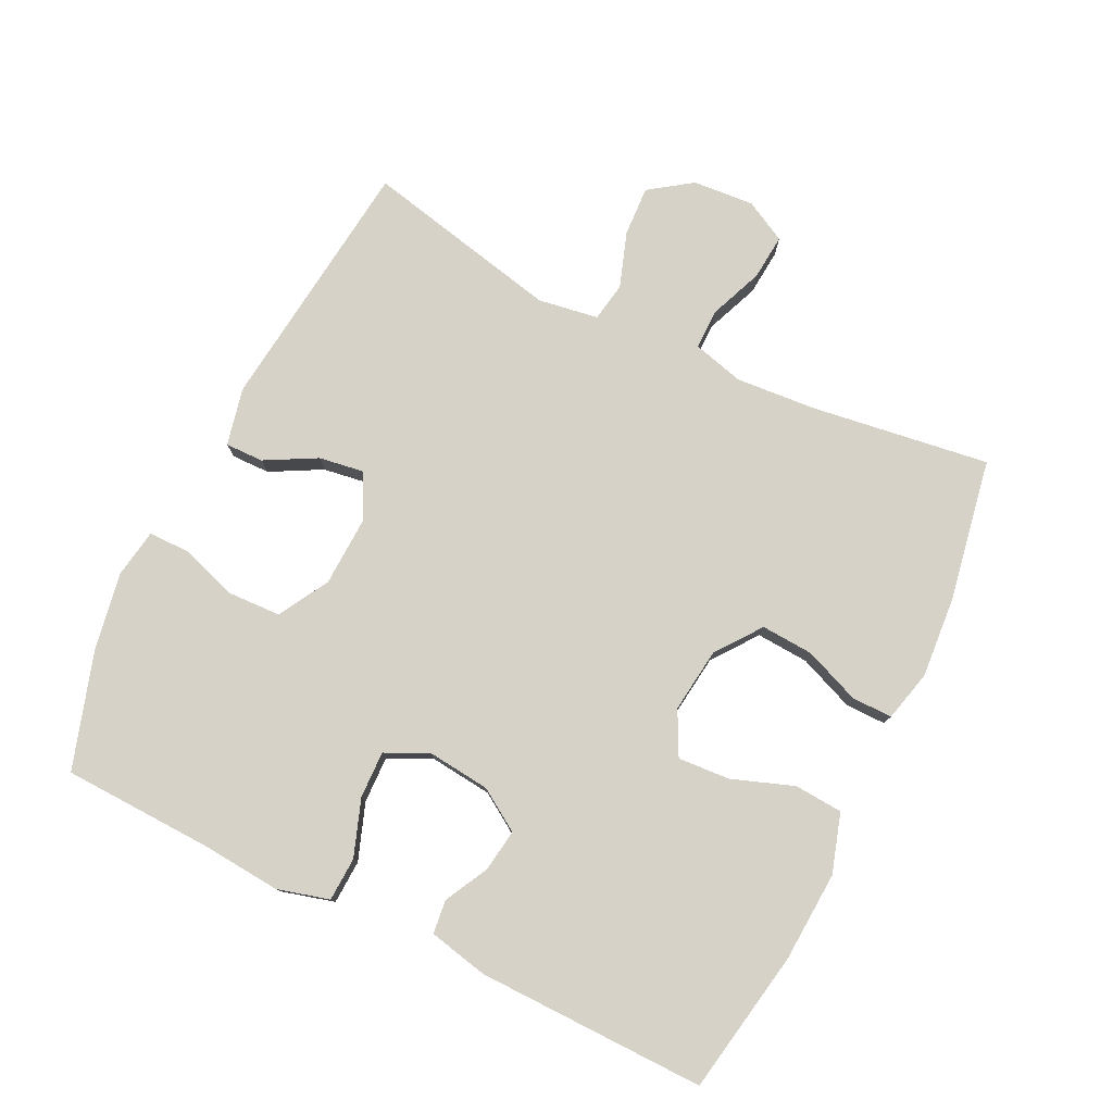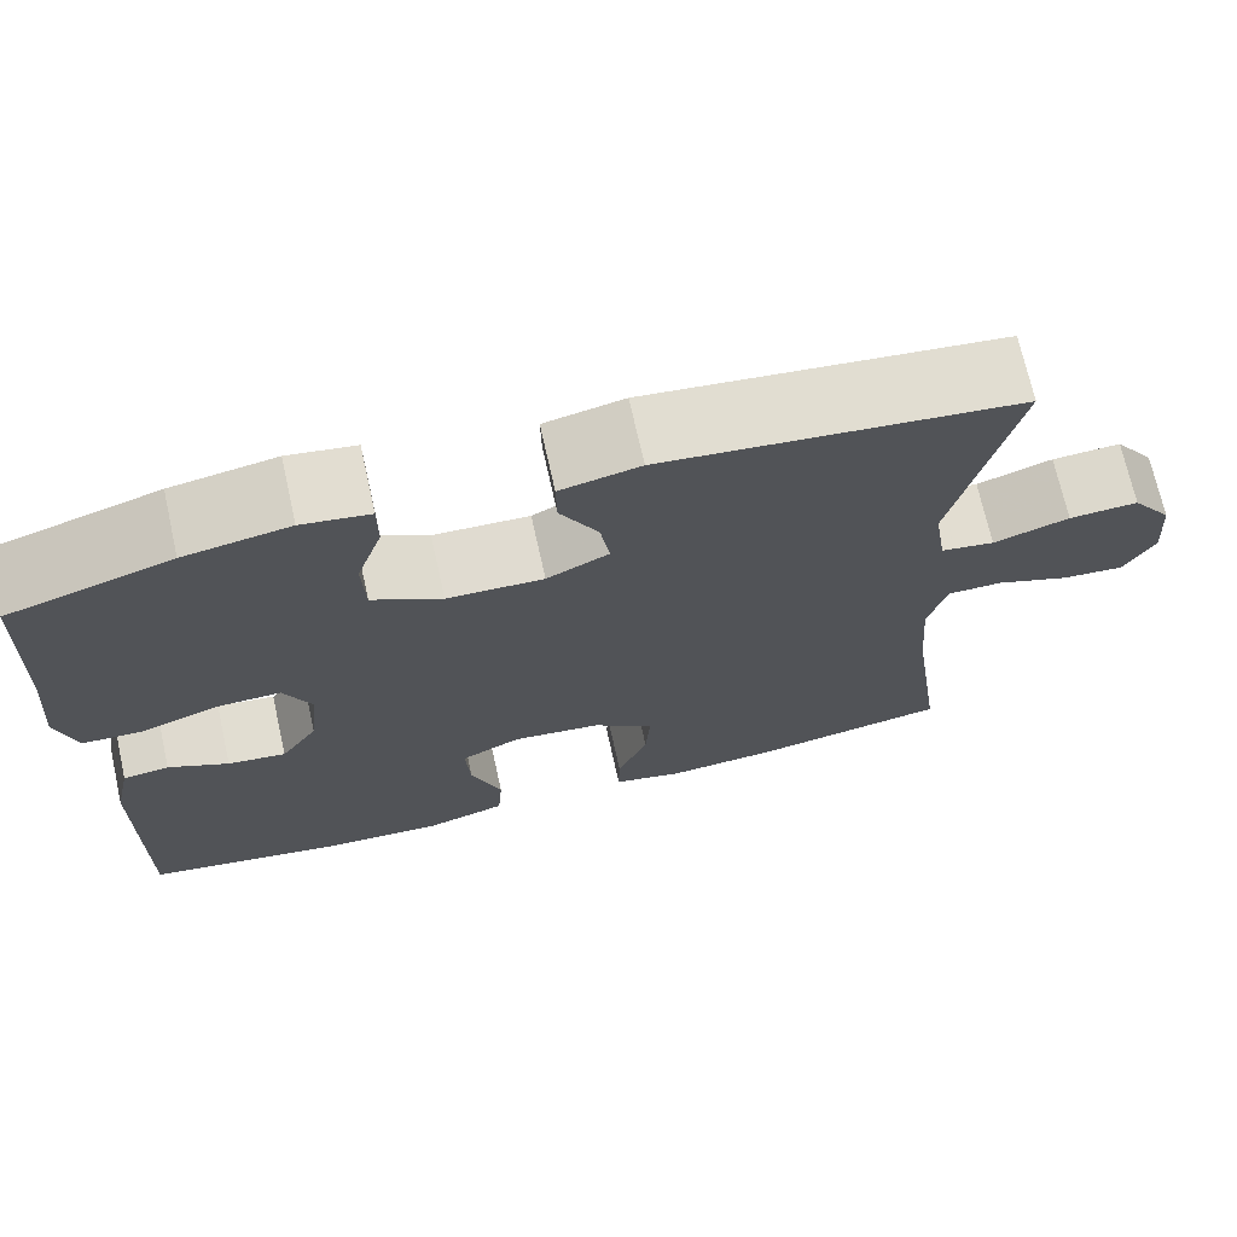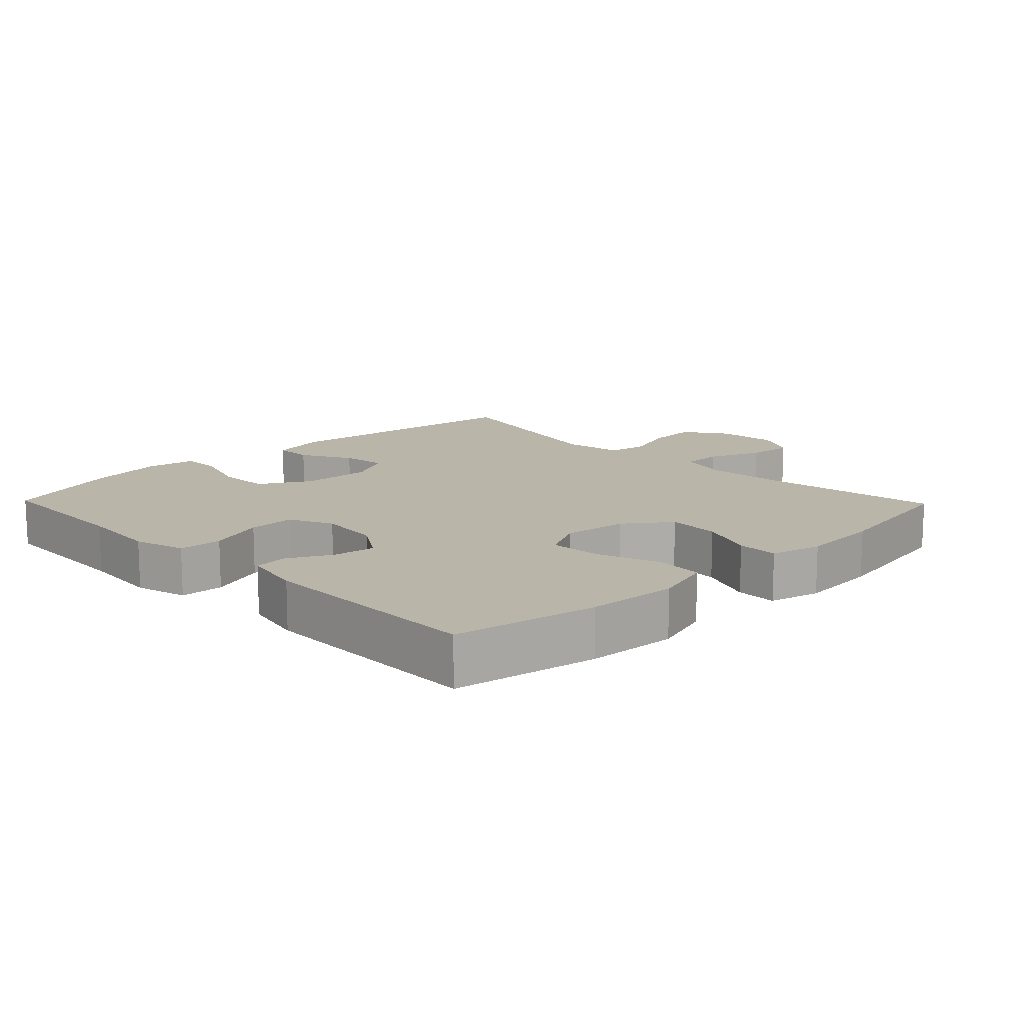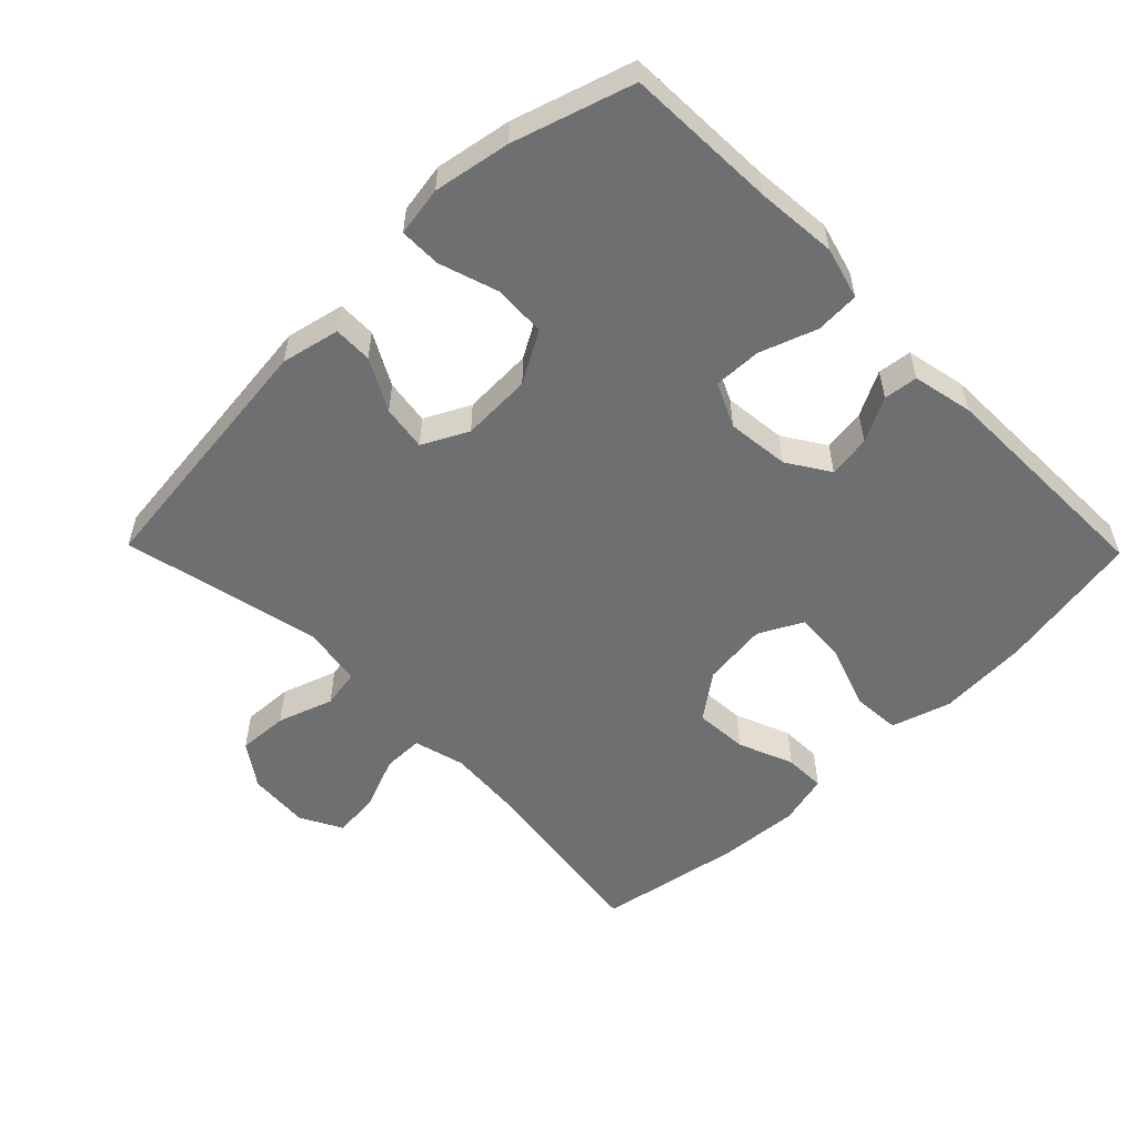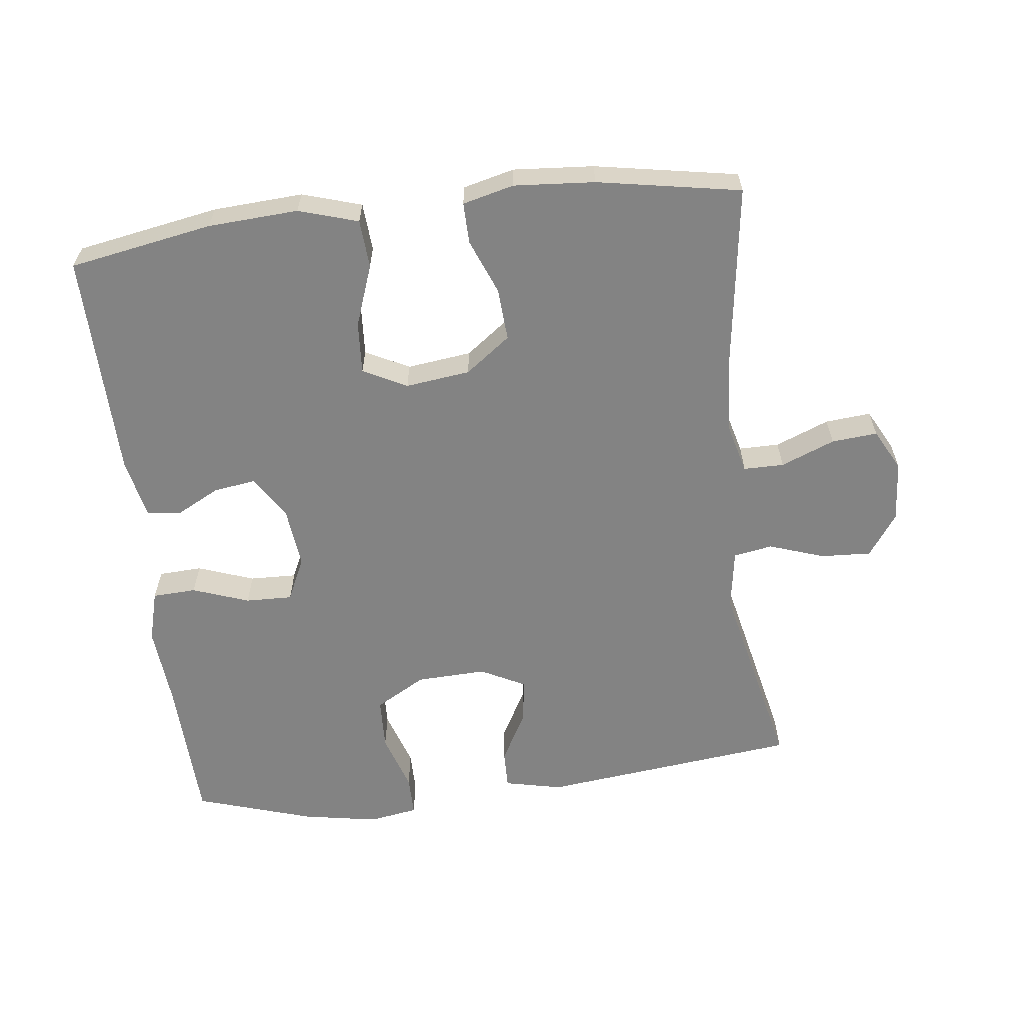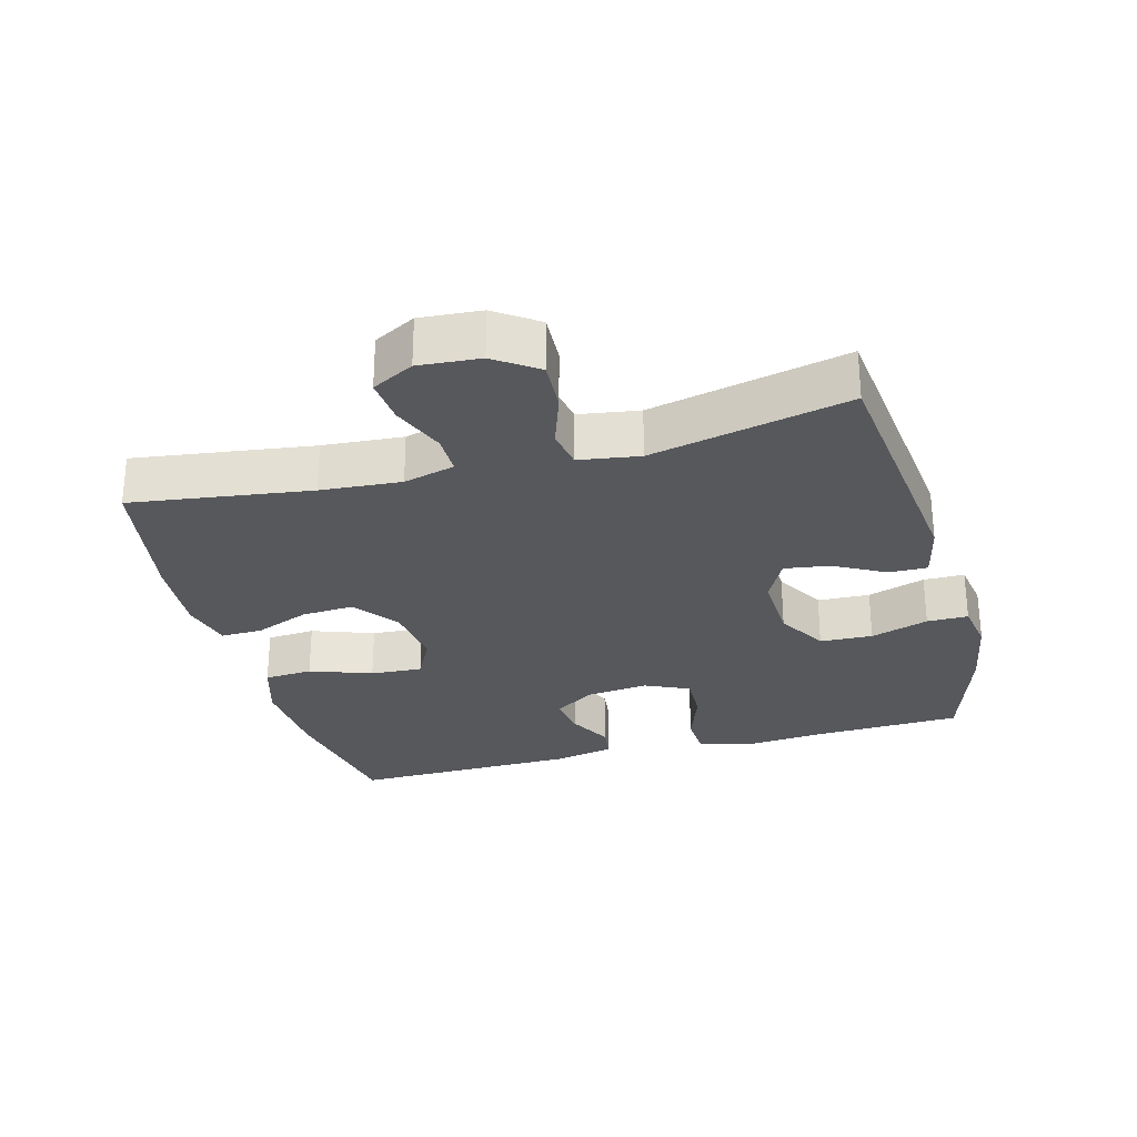
<metadata>
{"format":"obj","ext":"obj","renderer":"f3d","projection":"perspective","resolution":1024,"background":"white","views":[{"elev":78.2,"azim":116.0,"up":"+Y"},{"elev":71.1,"azim":167.4,"up":"+Z"},{"elev":13.6,"azim":135.9,"up":"+Y"},{"elev":-54.6,"azim":44.4,"up":"+Y"},{"elev":-61.0,"azim":-173.2,"up":"+Y"},{"elev":-28.1,"azim":-74.8,"up":"+Y"}]}
</metadata>
<code>
v -0.5 0.07 -0.5
v -0.463 0.07 -0.234
v -0.454 0.07 -0.115
v -0.474 0.07 -0.039
v -0.534 0.07 -0.039
v -0.614 0.07 -0.071
v -0.682 0.07 -0.077
v -0.715 0.07 -0.015
v -0.708 0.07 0.076
v -0.664 0.07 0.139
v -0.589 0.07 0.135
v -0.507 0.07 0.107
v -0.449 0.07 0.117
v -0.435 0.07 0.207
v -0.5 0.07 0.5
v -0.116 0.07 0.544
v -0.03 0.07 0.525
v -0.031 0.07 0.468
v -0.072 0.07 0.392
v -0.082 0.07 0.325
v -0.015 0.07 0.291
v 0.089 0.07 0.295
v 0.164 0.07 0.338
v 0.167 0.07 0.416
v 0.139 0.07 0.502
v 0.139 0.07 0.563
v 0.212 0.07 0.575
v 0.325 0.07 0.555
v 0.5 0.07 0.5
v 0.508 0.07 0.276
v 0.518 0.07 0.158
v 0.497 0.07 0.081
v 0.432 0.07 0.078
v 0.348 0.07 0.108
v 0.278 0.07 0.11
v 0.248 0.07 0.045
v 0.258 0.07 -0.047
v 0.298 0.07 -0.109
v 0.361 0.07 -0.1
v 0.426 0.07 -0.066
v 0.476 0.07 -0.072
v 0.495 0.07 -0.161
v 0.5 0.07 -0.5
v 0.287 0.07 -0.538
v 0.153 0.07 -0.546
v 0.065 0.07 -0.519
v 0.06 0.07 -0.447
v 0.093 0.07 -0.355
v 0.098 0.07 -0.278
v 0.033 0.07 -0.245
v -0.063 0.07 -0.257
v -0.13 0.07 -0.307
v -0.125 0.07 -0.385
v -0.092 0.07 -0.467
v -0.091 0.07 -0.528
v -0.167 0.07 -0.547
v -0.287 0.07 -0.538
v -0.5 0 -0.5
v -0.463 0 -0.234
v -0.454 0 -0.115
v -0.474 0 -0.039
v -0.534 0 -0.039
v -0.614 0 -0.071
v -0.682 0 -0.077
v -0.715 0 -0.015
v -0.708 0 0.076
v -0.664 0 0.139
v -0.589 0 0.135
v -0.507 0 0.107
v -0.449 0 0.117
v -0.435 0 0.207
v -0.5 0 0.5
v -0.116 0 0.544
v -0.03 0 0.525
v -0.031 0 0.468
v -0.072 0 0.392
v -0.082 0 0.325
v -0.015 0 0.291
v 0.089 0 0.295
v 0.164 0 0.338
v 0.167 0 0.416
v 0.139 0 0.502
v 0.139 0 0.563
v 0.212 0 0.575
v 0.325 0 0.555
v 0.5 0 0.5
v 0.508 0 0.276
v 0.518 0 0.158
v 0.497 0 0.081
v 0.432 0 0.078
v 0.348 0 0.108
v 0.278 0 0.11
v 0.248 0 0.045
v 0.258 0 -0.047
v 0.298 0 -0.109
v 0.361 0 -0.1
v 0.426 0 -0.066
v 0.476 0 -0.072
v 0.495 0 -0.161
v 0.5 0 -0.5
v 0.287 0 -0.538
v 0.153 0 -0.546
v 0.065 0 -0.519
v 0.06 0 -0.447
v 0.093 0 -0.355
v 0.098 0 -0.278
v 0.033 0 -0.245
v -0.063 0 -0.257
v -0.13 0 -0.307
v -0.125 0 -0.385
v -0.092 0 -0.467
v -0.091 0 -0.528
v -0.167 0 -0.547
v -0.287 0 -0.538
f 57 1 2
f 56 57 2
f 55 56 2
f 54 55 2
f 53 54 2
f 52 53 2 3
f 51 52 3 4
f 50 51 4
f 46 47 48
f 45 46 48
f 44 45 48
f 43 44 48
f 42 43 48
f 41 42 48
f 40 41 48
f 39 40 48
f 38 39 48 49
f 37 38 49 50
f 32 33 34
f 31 32 34
f 30 31 34
f 30 34 35
f 29 30 35
f 28 29 35
f 27 28 35
f 26 27 35
f 25 26 35
f 24 25 35
f 23 24 35 36
f 17 18 19
f 16 17 19
f 15 16 19
f 14 15 19
f 13 14 19 20
f 10 11 12
f 9 10 12
f 8 9 12
f 7 8 12
f 6 7 12
f 5 6 12
f 4 5 12 13
f 37 50 4
f 36 37 4
f 23 36 4
f 22 23 4
f 21 22 4 13
f 13 20 21
f 59 58 114
f 59 114 113
f 59 113 112
f 59 112 111
f 59 111 110
f 60 59 110 109
f 61 60 109 108
f 61 108 107
f 105 104 103
f 105 103 102
f 105 102 101
f 105 101 100
f 105 100 99
f 105 99 98
f 105 98 97
f 105 97 96
f 106 105 96 95
f 107 106 95 94
f 91 90 89
f 91 89 88
f 91 88 87
f 92 91 87
f 92 87 86
f 92 86 85
f 92 85 84
f 92 84 83
f 92 83 82
f 92 82 81
f 93 92 81 80
f 76 75 74
f 76 74 73
f 76 73 72
f 76 72 71
f 77 76 71 70
f 69 68 67
f 69 67 66
f 69 66 65
f 69 65 64
f 69 64 63
f 69 63 62
f 70 69 62 61
f 61 107 94
f 61 94 93
f 61 93 80
f 61 80 79
f 70 61 79 78
f 78 77 70
f 1 58 59 2
f 2 59 60 3
f 3 60 61 4
f 4 61 62 5
f 5 62 63 6
f 6 63 64 7
f 7 64 65 8
f 8 65 66 9
f 9 66 67 10
f 10 67 68 11
f 11 68 69 12
f 12 69 70 13
f 13 70 71 14
f 14 71 72 15
f 15 72 73 16
f 16 73 74 17
f 17 74 75 18
f 18 75 76 19
f 19 76 77 20
f 20 77 78 21
f 21 78 79 22
f 22 79 80 23
f 23 80 81 24
f 24 81 82 25
f 25 82 83 26
f 26 83 84 27
f 27 84 85 28
f 28 85 86 29
f 29 86 87 30
f 30 87 88 31
f 31 88 89 32
f 32 89 90 33
f 33 90 91 34
f 34 91 92 35
f 35 92 93 36
f 36 93 94 37
f 37 94 95 38
f 38 95 96 39
f 39 96 97 40
f 40 97 98 41
f 41 98 99 42
f 42 99 100 43
f 43 100 101 44
f 44 101 102 45
f 45 102 103 46
f 46 103 104 47
f 47 104 105 48
f 48 105 106 49
f 49 106 107 50
f 50 107 108 51
f 51 108 109 52
f 52 109 110 53
f 53 110 111 54
f 54 111 112 55
f 55 112 113 56
f 56 113 114 57
f 57 114 58 1

</code>
